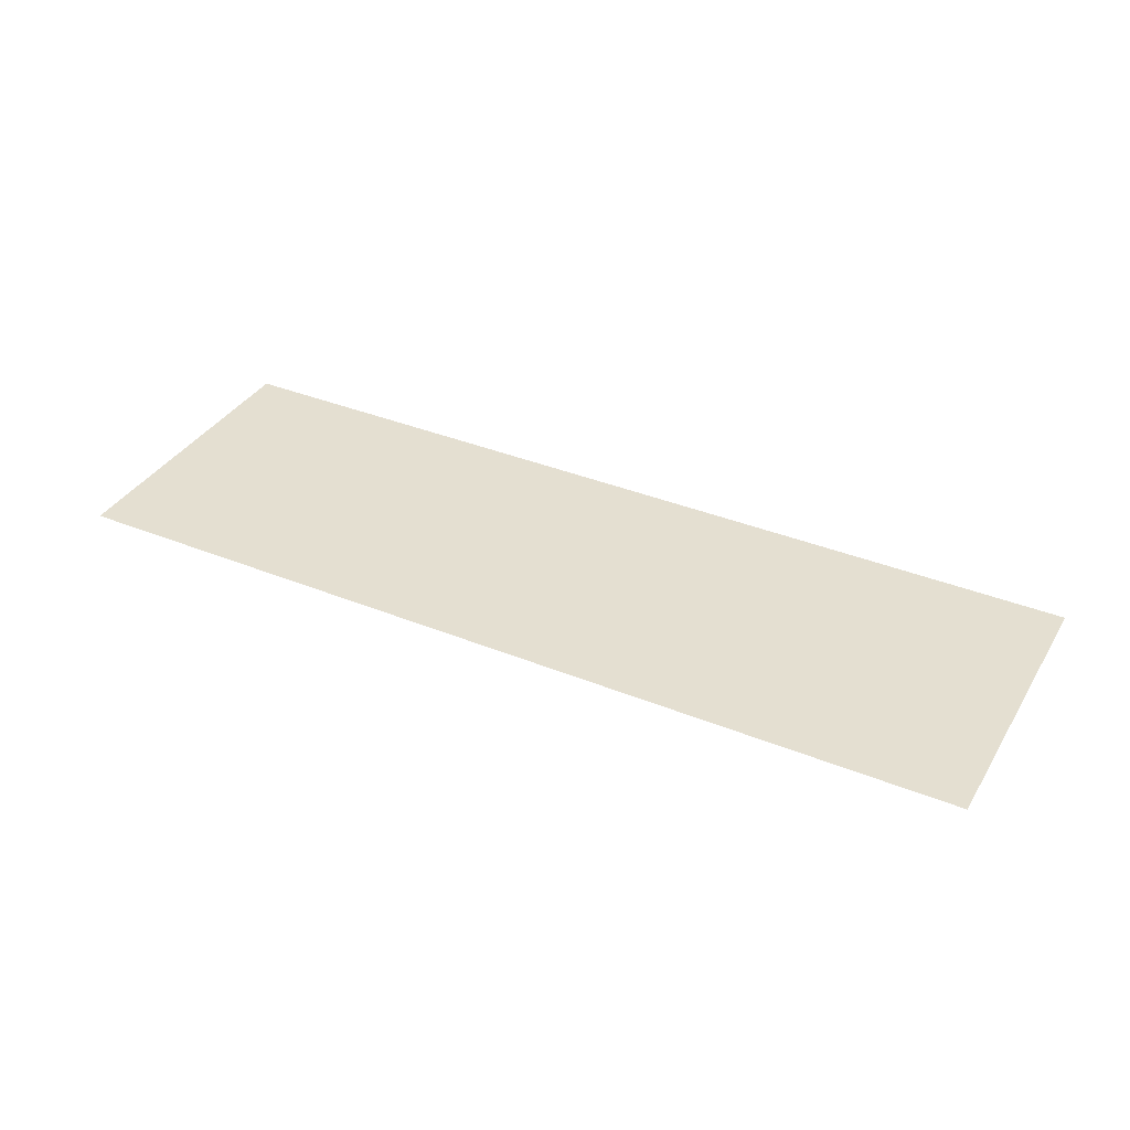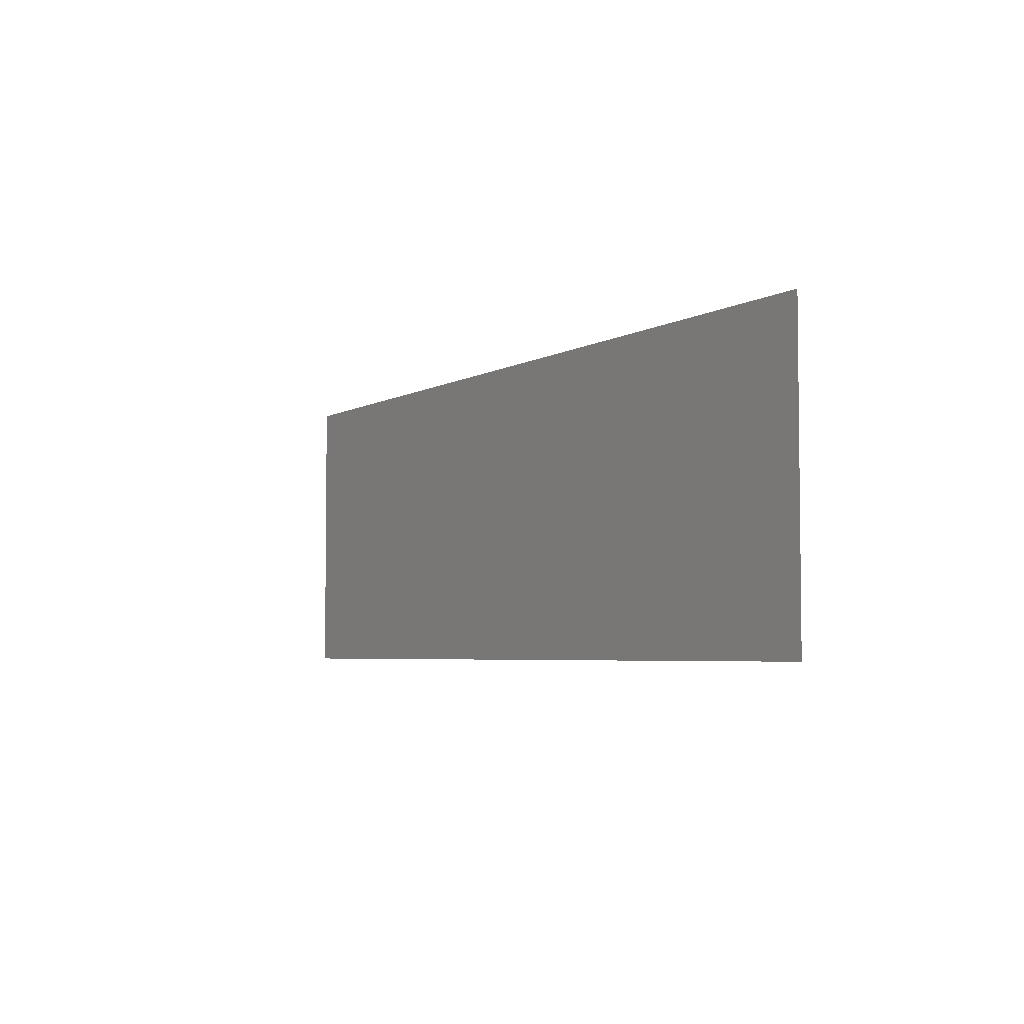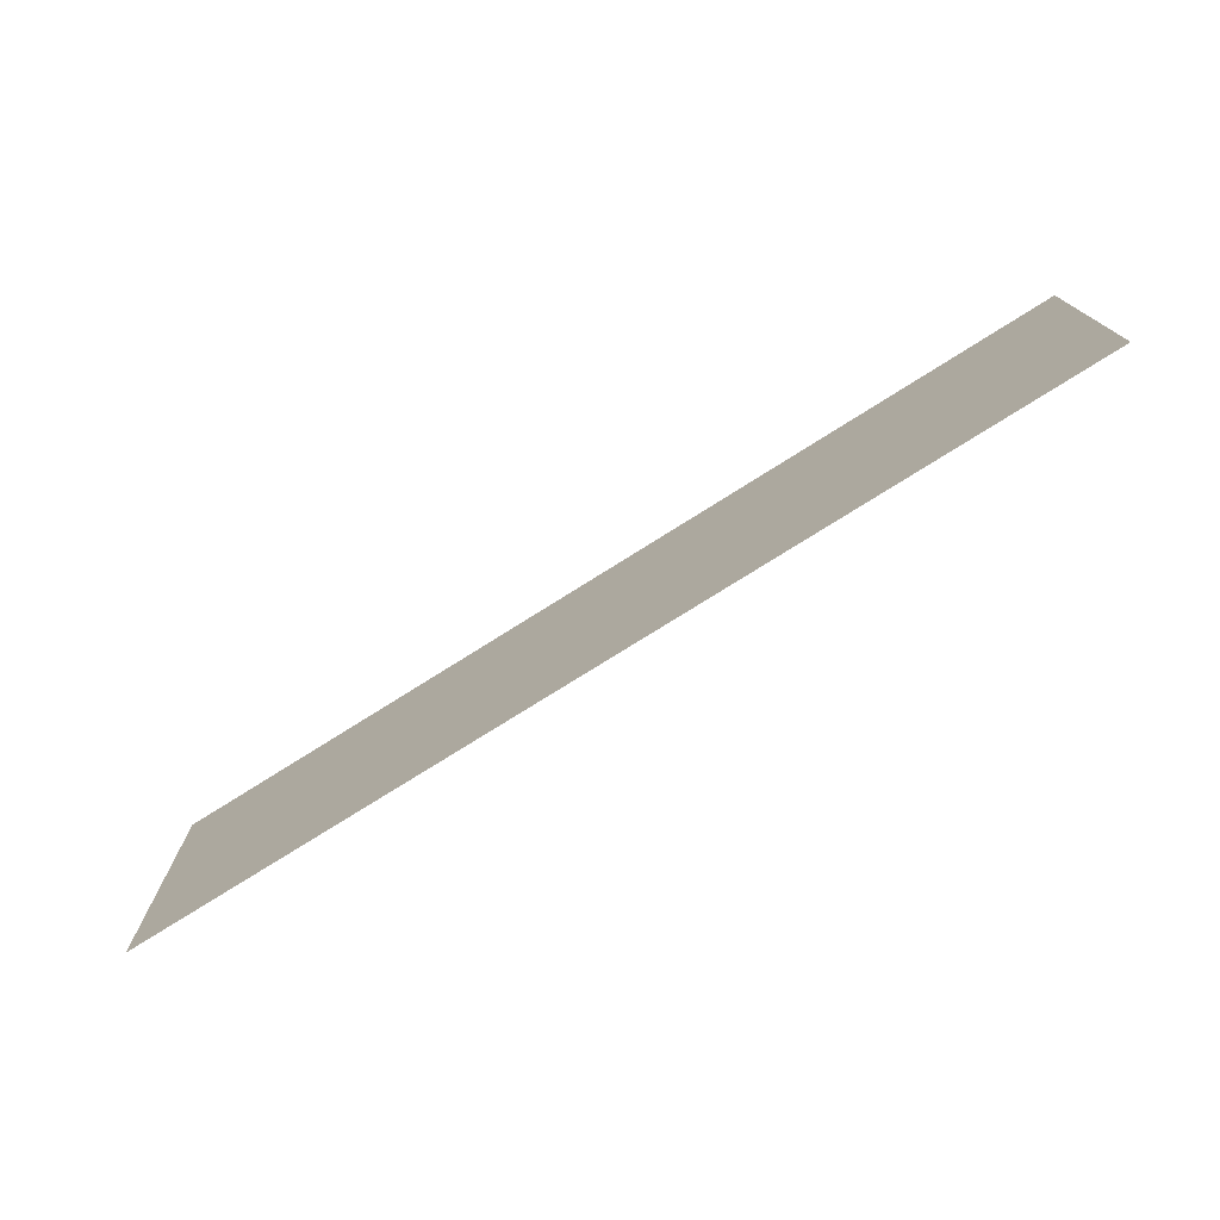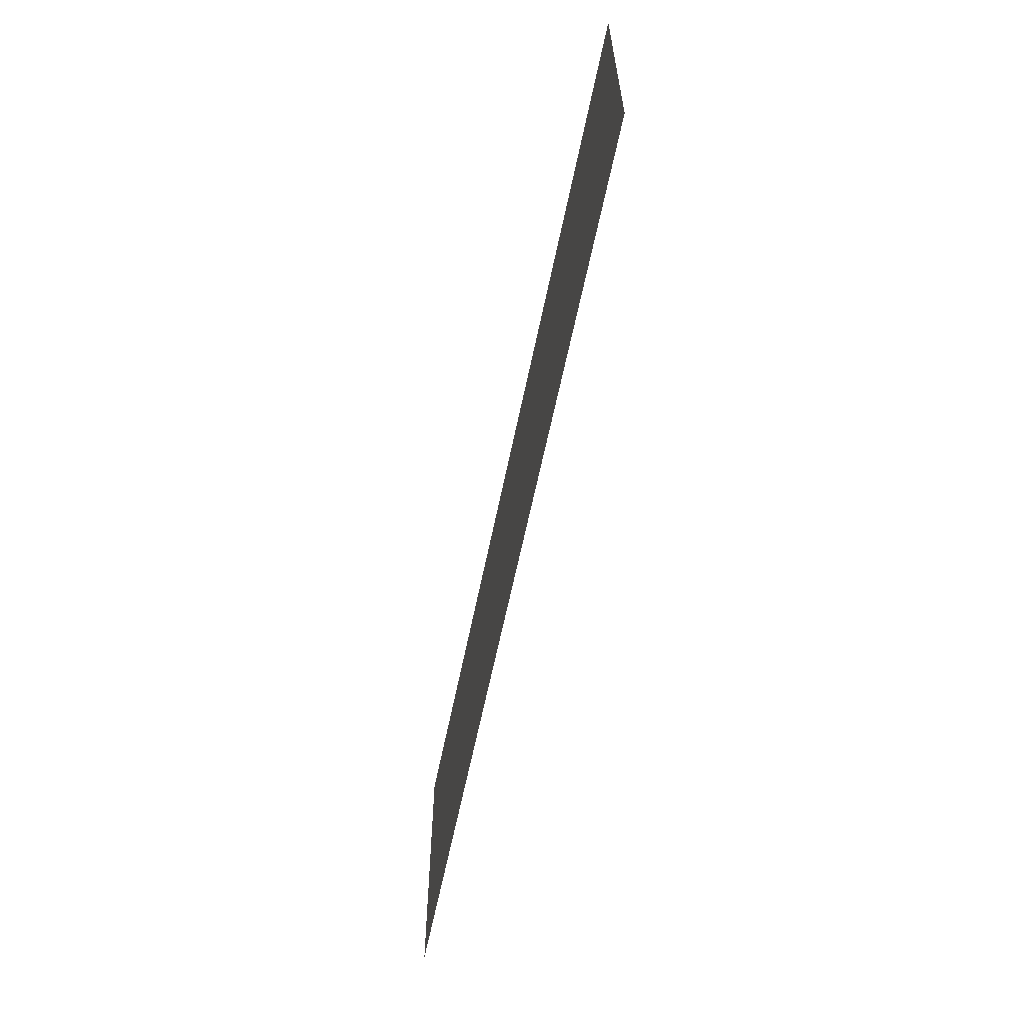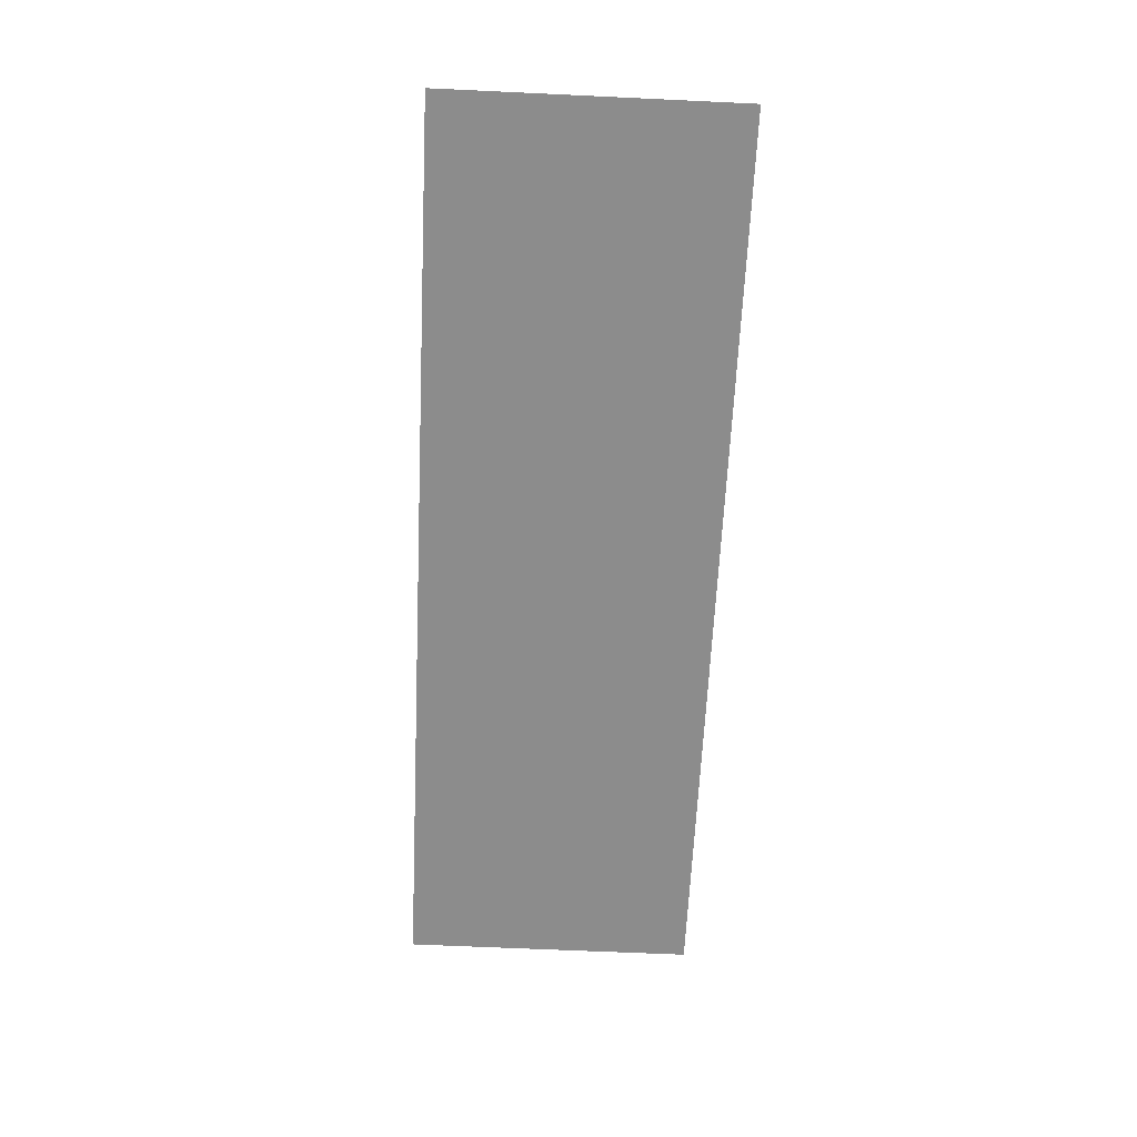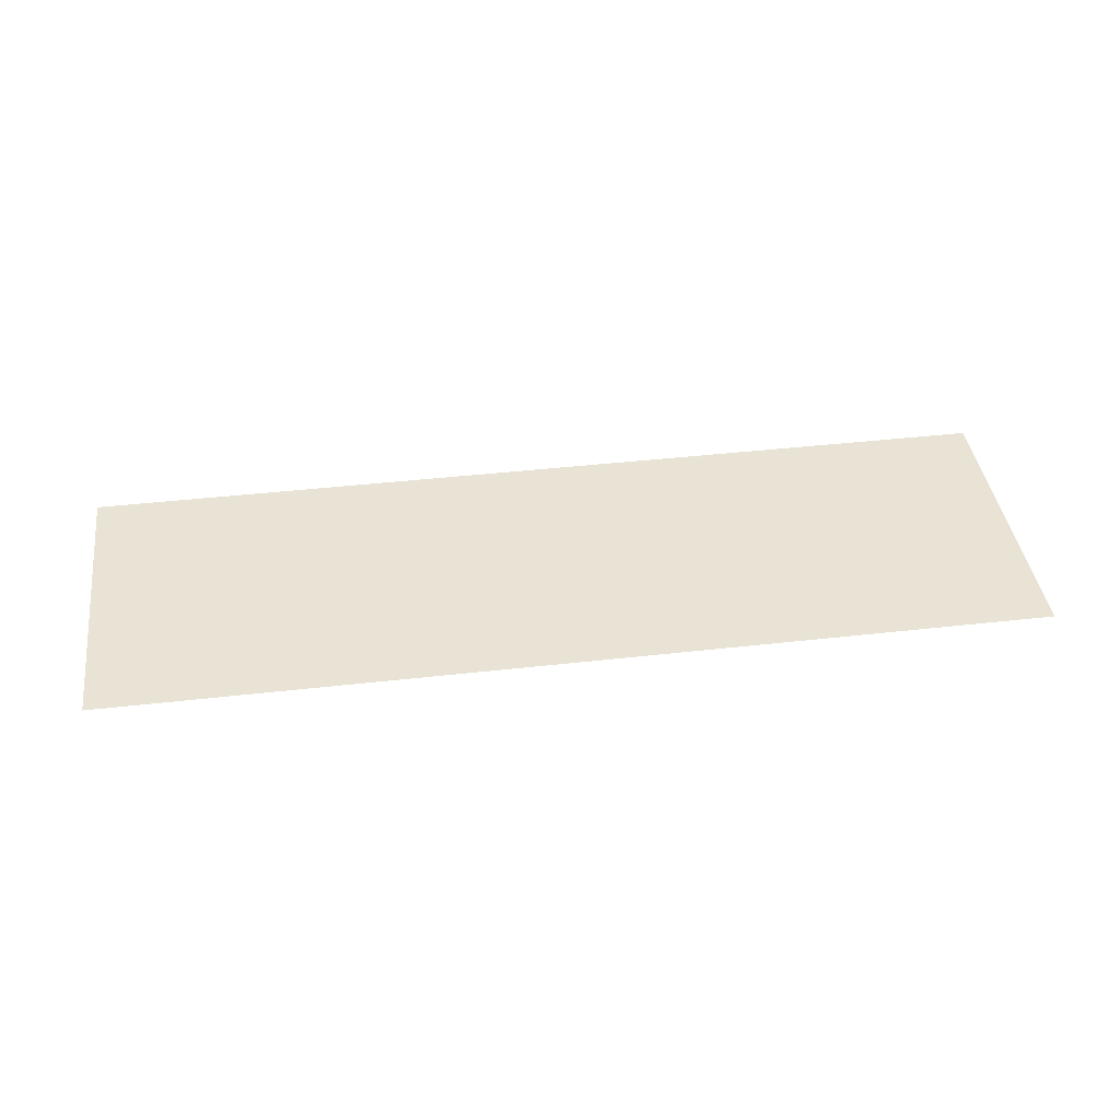
<metadata>
{"format":"obj","ext":"obj","renderer":"f3d","projection":"perspective","resolution":1024,"background":"white","views":[{"elev":36.6,"azim":27.8,"up":"+Z"},{"elev":-4.3,"azim":60.6,"up":"+Y"},{"elev":-75.2,"azim":32.3,"up":"+Y"},{"elev":-61.3,"azim":78.5,"up":"+Y"},{"elev":-64.2,"azim":-92.7,"up":"+Z"},{"elev":41.0,"azim":-7.9,"up":"+Z"}]}
</metadata>
<code>
v 5581 147.2 -1440
v 4941 147.2 -1440
v 4941 352 -1440
v 5581 147.2 -1440
v 4941 352 -1440
v 5581 352 -1440
f 1 2 3
f 4 5 6

</code>
